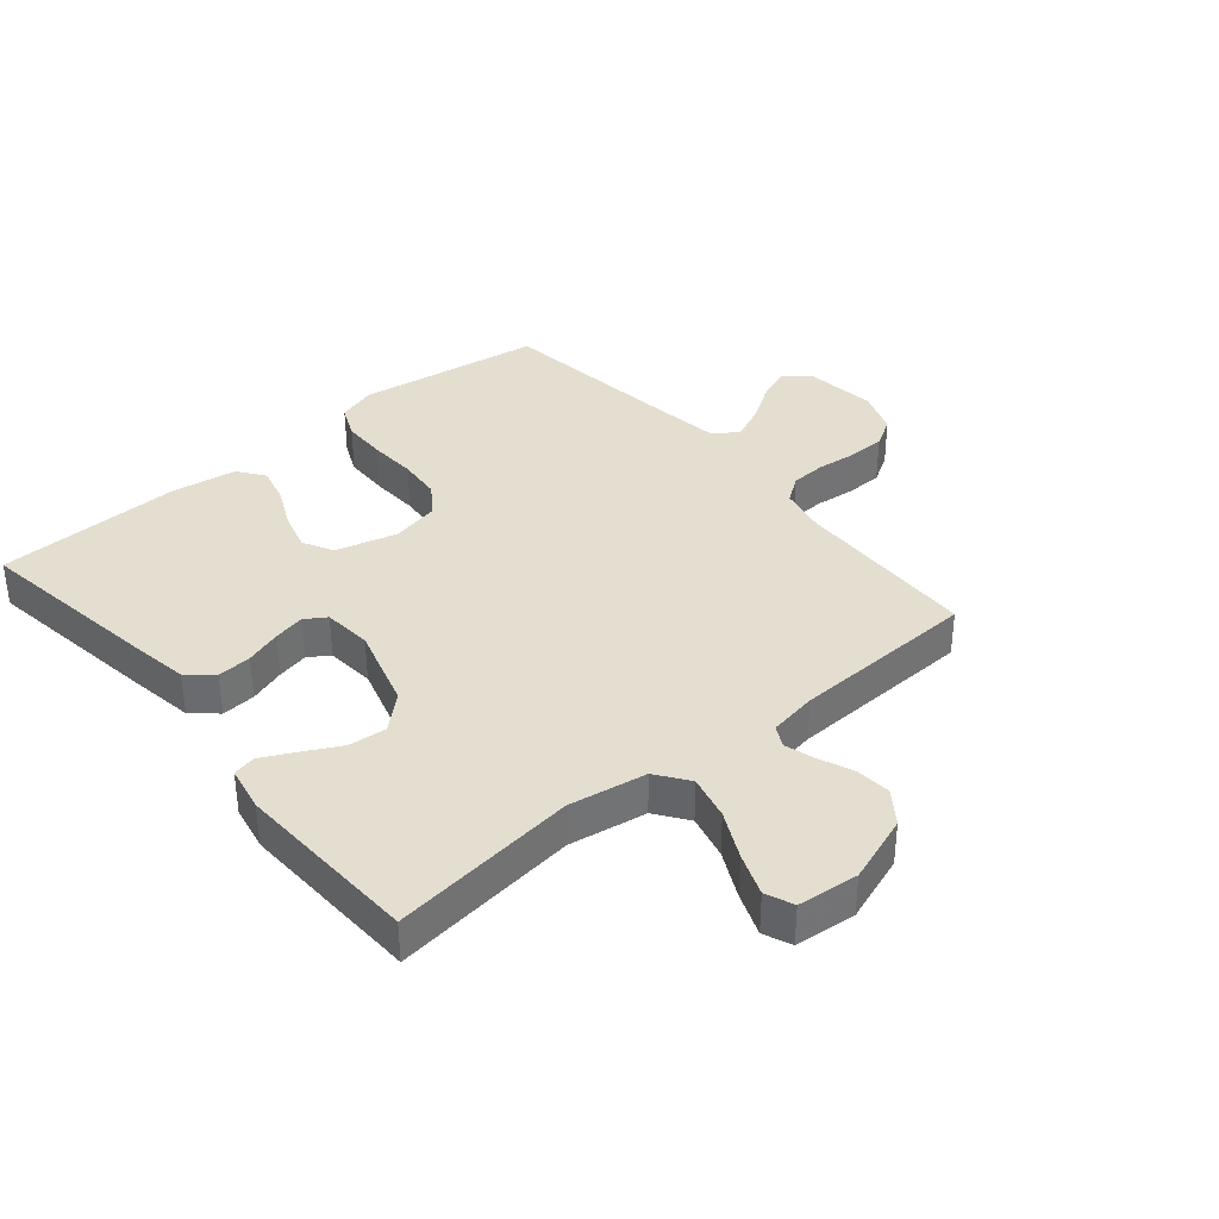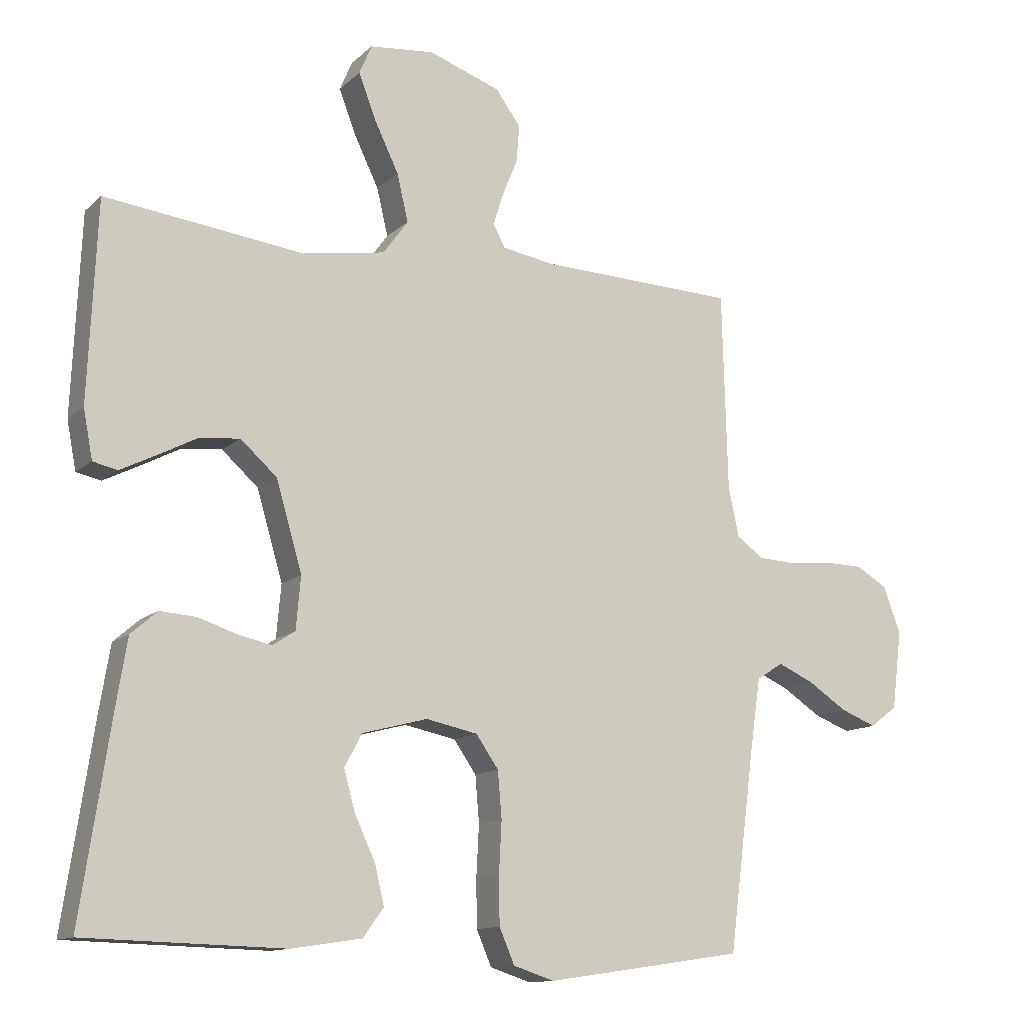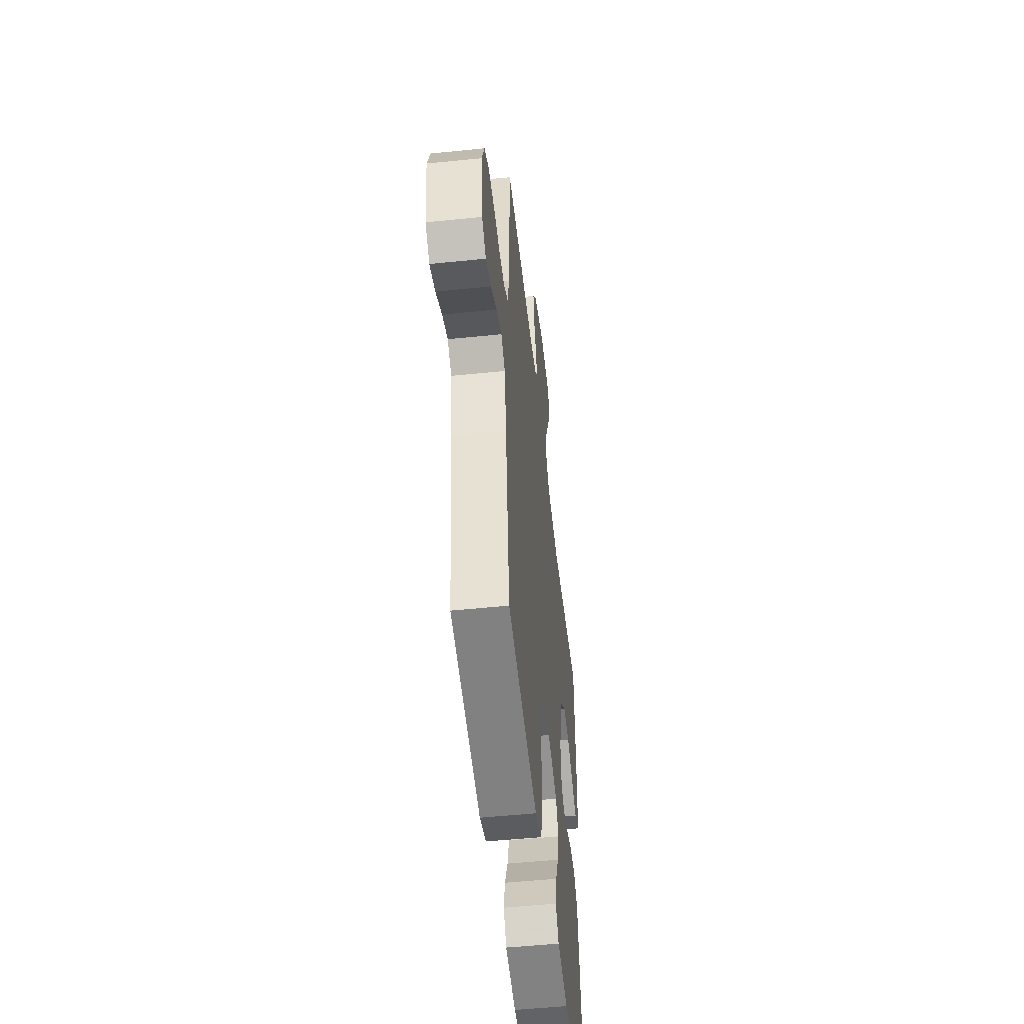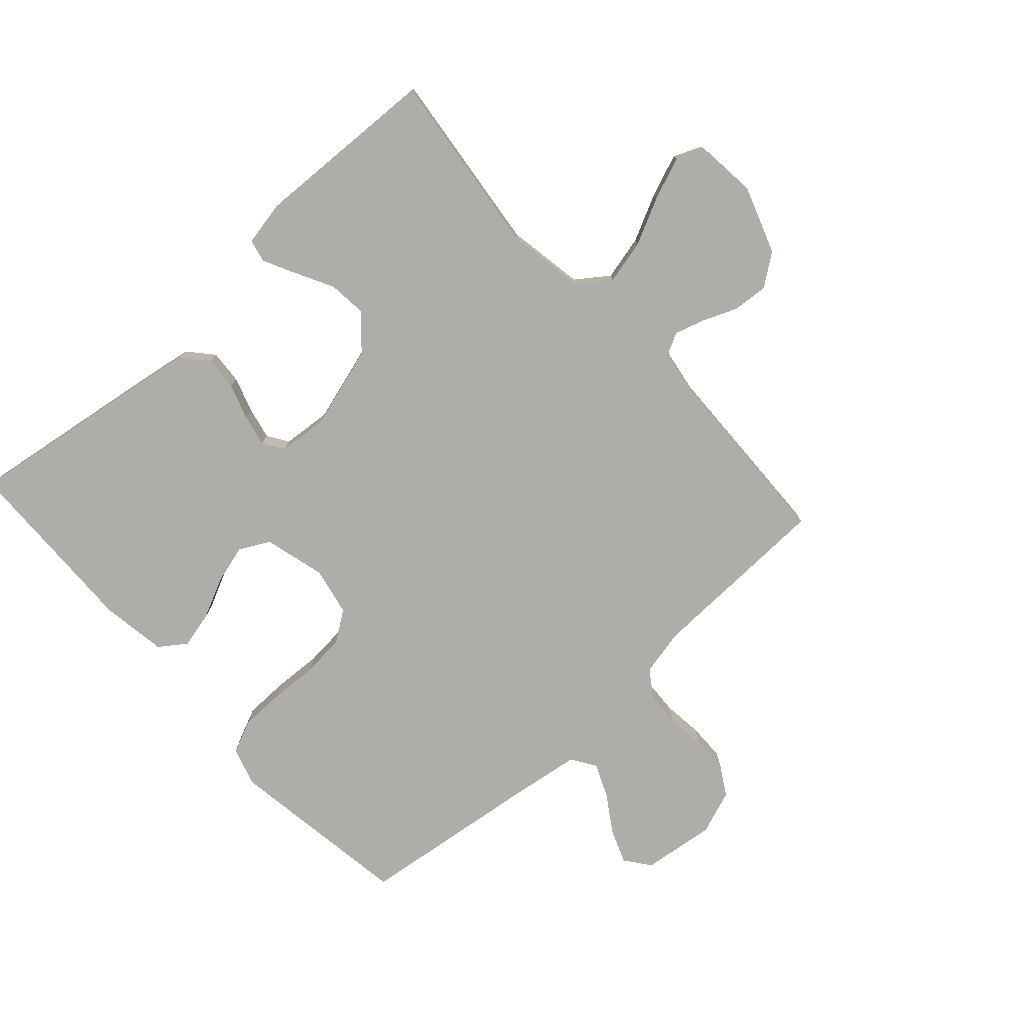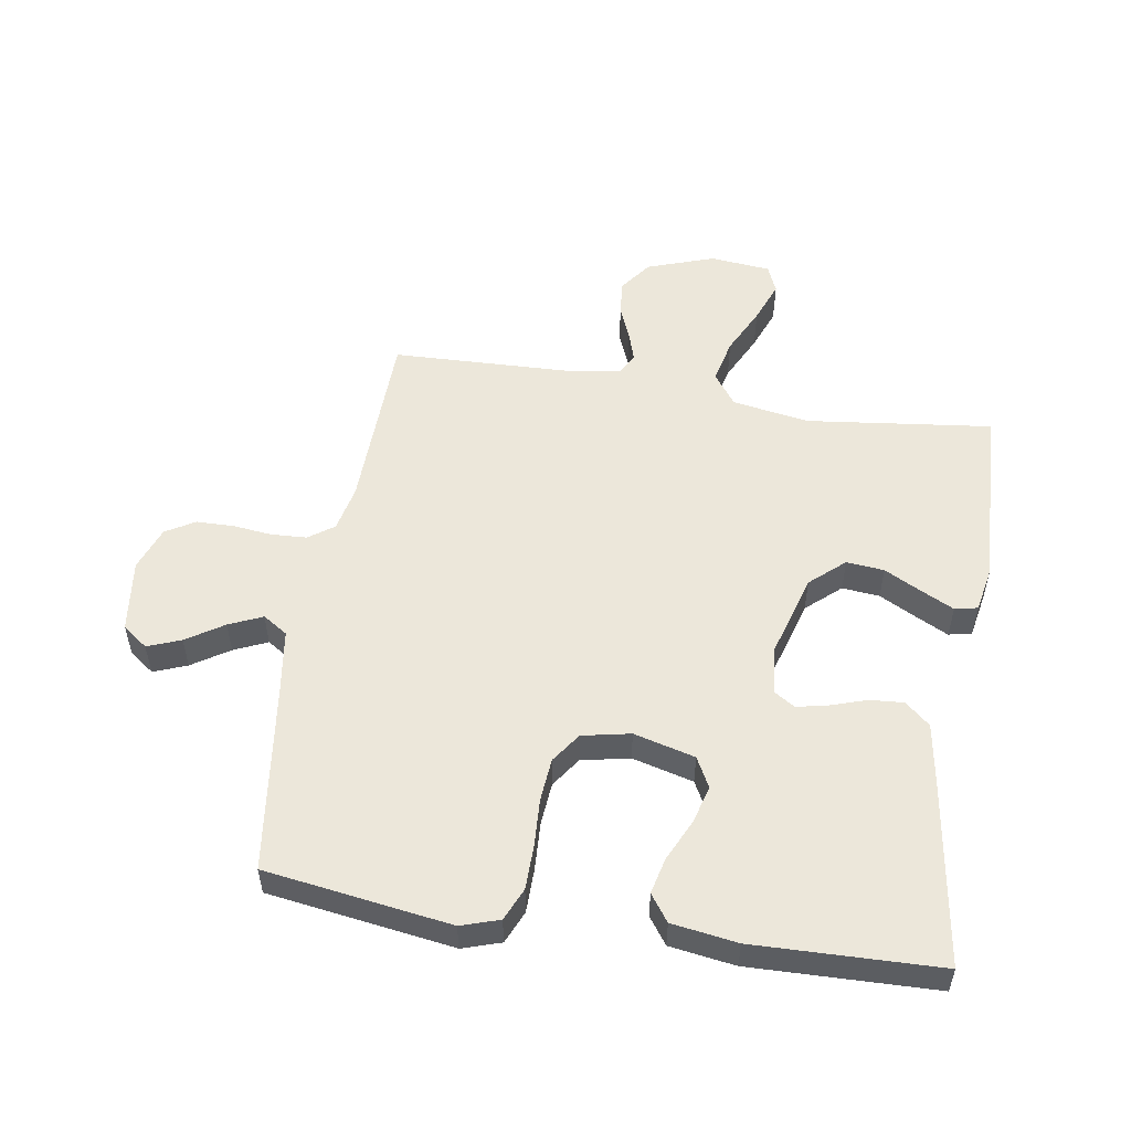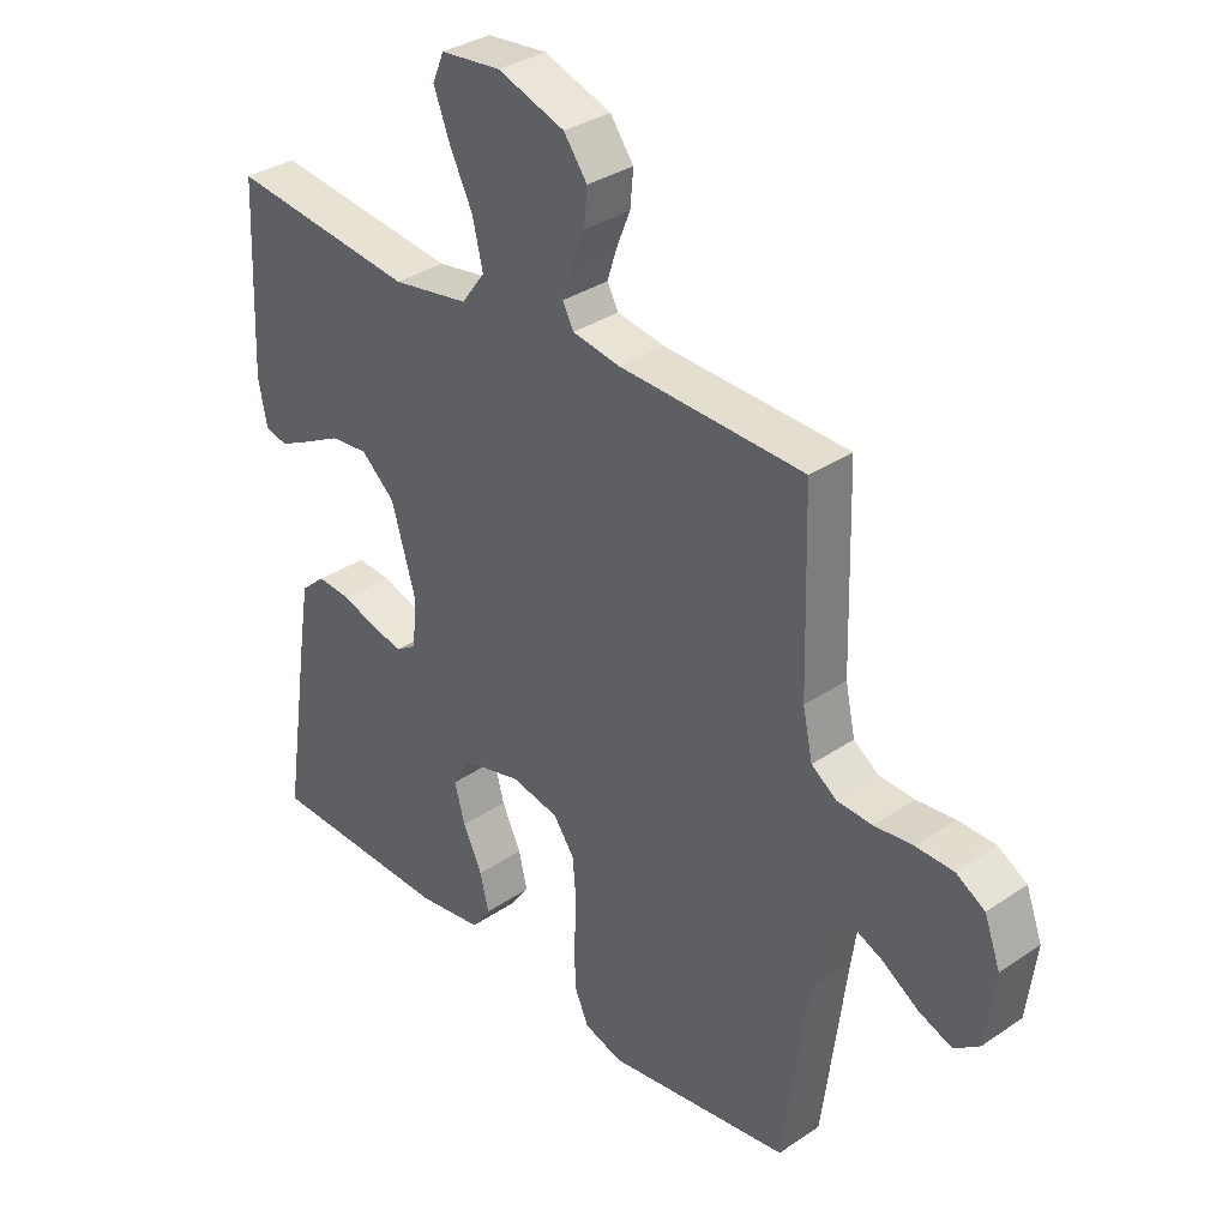
<metadata>
{"format":"obj","ext":"obj","renderer":"f3d","projection":"perspective","resolution":1024,"background":"white","views":[{"elev":36.5,"azim":-40.0,"up":"+Y"},{"elev":-12.5,"azim":-27.8,"up":"+Z"},{"elev":-52.3,"azim":96.3,"up":"+Z"},{"elev":-77.4,"azim":-47.7,"up":"+Y"},{"elev":53.5,"azim":-170.9,"up":"+Y"},{"elev":33.9,"azim":47.4,"up":"+Z"}]}
</metadata>
<code>
v -0.5 0.07 0.5
v -0.2 0.07 0.464
v -0.075 0.07 0.485
v -0.037 0.07 0.537
v -0.054 0.07 0.609
v -0.091 0.07 0.685
v -0.117 0.07 0.753
v -0.098 0.07 0.798
v 0 0.07 0.808
v 0.109 0.07 0.77
v 0.147 0.07 0.718
v 0.142 0.07 0.661
v 0.119 0.07 0.605
v 0.104 0.07 0.557
v 0.122 0.07 0.523
v 0.2 0.07 0.51
v 0.5 0.07 0.5
v 0.508 0.07 0.2
v 0.524 0.07 0.125
v 0.565 0.07 0.096
v 0.622 0.07 0.093
v 0.685 0.07 0.1
v 0.746 0.07 0.099
v 0.793 0.07 0.071
v 0.819 0.07 0
v 0.804 0.07 -0.118
v 0.763 0.07 -0.149
v 0.709 0.07 -0.128
v 0.649 0.07 -0.089
v 0.595 0.07 -0.065
v 0.555 0.07 -0.091
v 0.539 0.07 -0.2
v 0.5 0.07 -0.5
v 0.2 0.07 -0.544
v 0.138 0.07 -0.524
v 0.115 0.07 -0.471
v 0.114 0.07 -0.399
v 0.118 0.07 -0.322
v 0.112 0.07 -0.252
v 0.078 0.07 -0.203
v 0 0.07 -0.187
v -0.099 0.07 -0.213
v -0.125 0.07 -0.262
v -0.108 0.07 -0.324
v -0.077 0.07 -0.39
v -0.063 0.07 -0.449
v -0.094 0.07 -0.492
v -0.2 0.07 -0.508
v -0.5 0.07 -0.5
v -0.455 0.07 -0.2
v -0.439 0.07 -0.102
v -0.399 0.07 -0.067
v -0.344 0.07 -0.071
v -0.286 0.07 -0.09
v -0.235 0.07 -0.101
v -0.201 0.07 -0.079
v -0.194 0.07 0
v -0.233 0.07 0.134
v -0.288 0.07 0.183
v -0.349 0.07 0.177
v -0.41 0.07 0.145
v -0.462 0.07 0.119
v -0.499 0.07 0.127
v -0.513 0.07 0.2
v -0.5 0 0.5
v -0.2 0 0.464
v -0.075 0 0.485
v -0.037 0 0.537
v -0.054 0 0.609
v -0.091 0 0.685
v -0.117 0 0.753
v -0.098 0 0.798
v 0 0 0.808
v 0.109 0 0.77
v 0.147 0 0.718
v 0.142 0 0.661
v 0.119 0 0.605
v 0.104 0 0.557
v 0.122 0 0.523
v 0.2 0 0.51
v 0.5 0 0.5
v 0.508 0 0.2
v 0.524 0 0.125
v 0.565 0 0.096
v 0.622 0 0.093
v 0.685 0 0.1
v 0.746 0 0.099
v 0.793 0 0.071
v 0.819 0 0
v 0.804 0 -0.118
v 0.763 0 -0.149
v 0.709 0 -0.128
v 0.649 0 -0.089
v 0.595 0 -0.065
v 0.555 0 -0.091
v 0.539 0 -0.2
v 0.5 0 -0.5
v 0.2 0 -0.544
v 0.138 0 -0.524
v 0.115 0 -0.471
v 0.114 0 -0.399
v 0.118 0 -0.322
v 0.112 0 -0.252
v 0.078 0 -0.203
v 0 0 -0.187
v -0.099 0 -0.213
v -0.125 0 -0.262
v -0.108 0 -0.324
v -0.077 0 -0.39
v -0.063 0 -0.449
v -0.094 0 -0.492
v -0.2 0 -0.508
v -0.5 0 -0.5
v -0.455 0 -0.2
v -0.439 0 -0.102
v -0.399 0 -0.067
v -0.344 0 -0.071
v -0.286 0 -0.09
v -0.235 0 -0.101
v -0.201 0 -0.079
v -0.194 0 0
v -0.233 0 0.134
v -0.288 0 0.183
v -0.349 0 0.177
v -0.41 0 0.145
v -0.462 0 0.119
v -0.499 0 0.127
v -0.513 0 0.2
f 63 64 1 2
f 60 61 62 63
f 60 63 2 3
f 59 60 3
f 58 59 3 4
f 57 58 4
f 56 57 4
f 51 52 53 54
f 51 54 55
f 50 51 55
f 49 50 55
f 48 49 55 56
f 44 45 46 47
f 43 44 47 48
f 35 36 37 38
f 35 38 39
f 32 33 34 35
f 31 32 35 39
f 30 31 39 40
f 26 27 28 29
f 26 29 30
f 25 26 30
f 21 22 23 24
f 20 21 24 25
f 16 17 18
f 15 16 18 19
f 10 11 12 13
f 10 13 14
f 9 10 14
f 8 9 14
f 5 6 7 8
f 4 5 8 14
f 43 48 56 4
f 25 30 40 41
f 20 25 41
f 19 20 41 42
f 15 19 42
f 15 42 43
f 4 14 15 43
f 66 65 128 127
f 127 126 125 124
f 67 66 127 124
f 67 124 123
f 68 67 123 122
f 68 122 121
f 68 121 120
f 118 117 116 115
f 119 118 115
f 119 115 114
f 119 114 113
f 120 119 113 112
f 111 110 109 108
f 112 111 108 107
f 102 101 100 99
f 103 102 99
f 99 98 97 96
f 103 99 96 95
f 104 103 95 94
f 93 92 91 90
f 94 93 90
f 94 90 89
f 88 87 86 85
f 89 88 85 84
f 82 81 80
f 83 82 80 79
f 77 76 75 74
f 78 77 74
f 78 74 73
f 78 73 72
f 72 71 70 69
f 78 72 69 68
f 68 120 112 107
f 105 104 94 89
f 105 89 84
f 106 105 84 83
f 106 83 79
f 107 106 79
f 107 79 78 68
f 1 65 66 2
f 2 66 67 3
f 3 67 68 4
f 4 68 69 5
f 5 69 70 6
f 6 70 71 7
f 7 71 72 8
f 8 72 73 9
f 9 73 74 10
f 10 74 75 11
f 11 75 76 12
f 12 76 77 13
f 13 77 78 14
f 14 78 79 15
f 15 79 80 16
f 16 80 81 17
f 17 81 82 18
f 18 82 83 19
f 19 83 84 20
f 20 84 85 21
f 21 85 86 22
f 22 86 87 23
f 23 87 88 24
f 24 88 89 25
f 25 89 90 26
f 26 90 91 27
f 27 91 92 28
f 28 92 93 29
f 29 93 94 30
f 30 94 95 31
f 31 95 96 32
f 32 96 97 33
f 33 97 98 34
f 34 98 99 35
f 35 99 100 36
f 36 100 101 37
f 37 101 102 38
f 38 102 103 39
f 39 103 104 40
f 40 104 105 41
f 41 105 106 42
f 42 106 107 43
f 43 107 108 44
f 44 108 109 45
f 45 109 110 46
f 46 110 111 47
f 47 111 112 48
f 48 112 113 49
f 49 113 114 50
f 50 114 115 51
f 51 115 116 52
f 52 116 117 53
f 53 117 118 54
f 54 118 119 55
f 55 119 120 56
f 56 120 121 57
f 57 121 122 58
f 58 122 123 59
f 59 123 124 60
f 60 124 125 61
f 61 125 126 62
f 62 126 127 63
f 63 127 128 64
f 64 128 65 1

</code>
